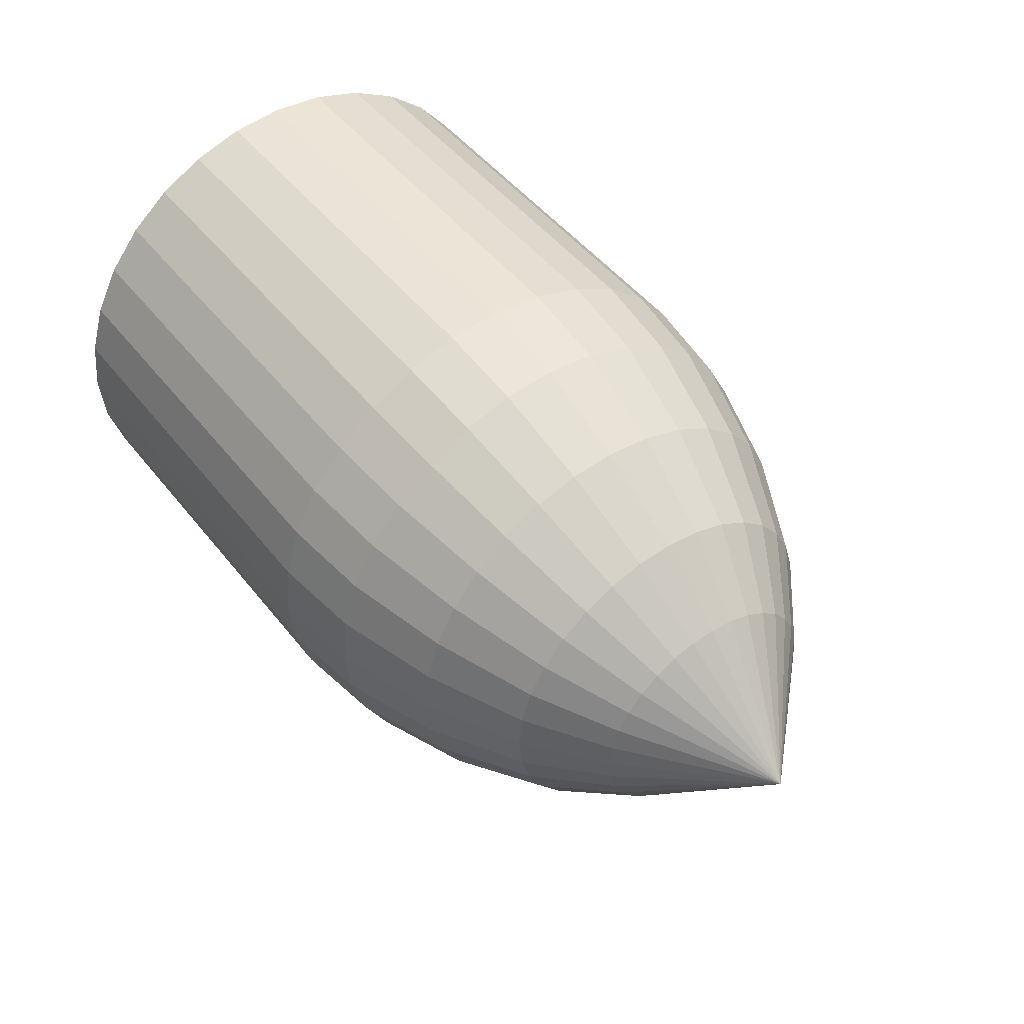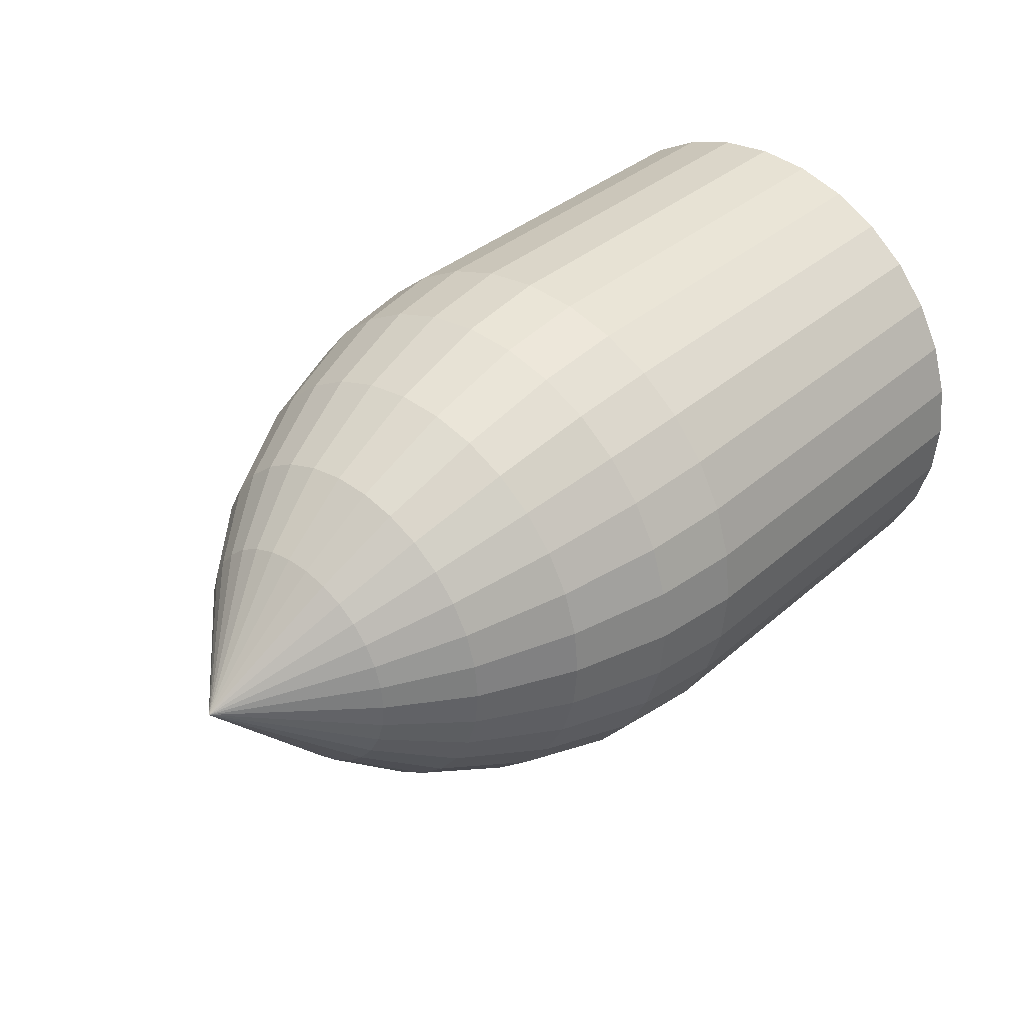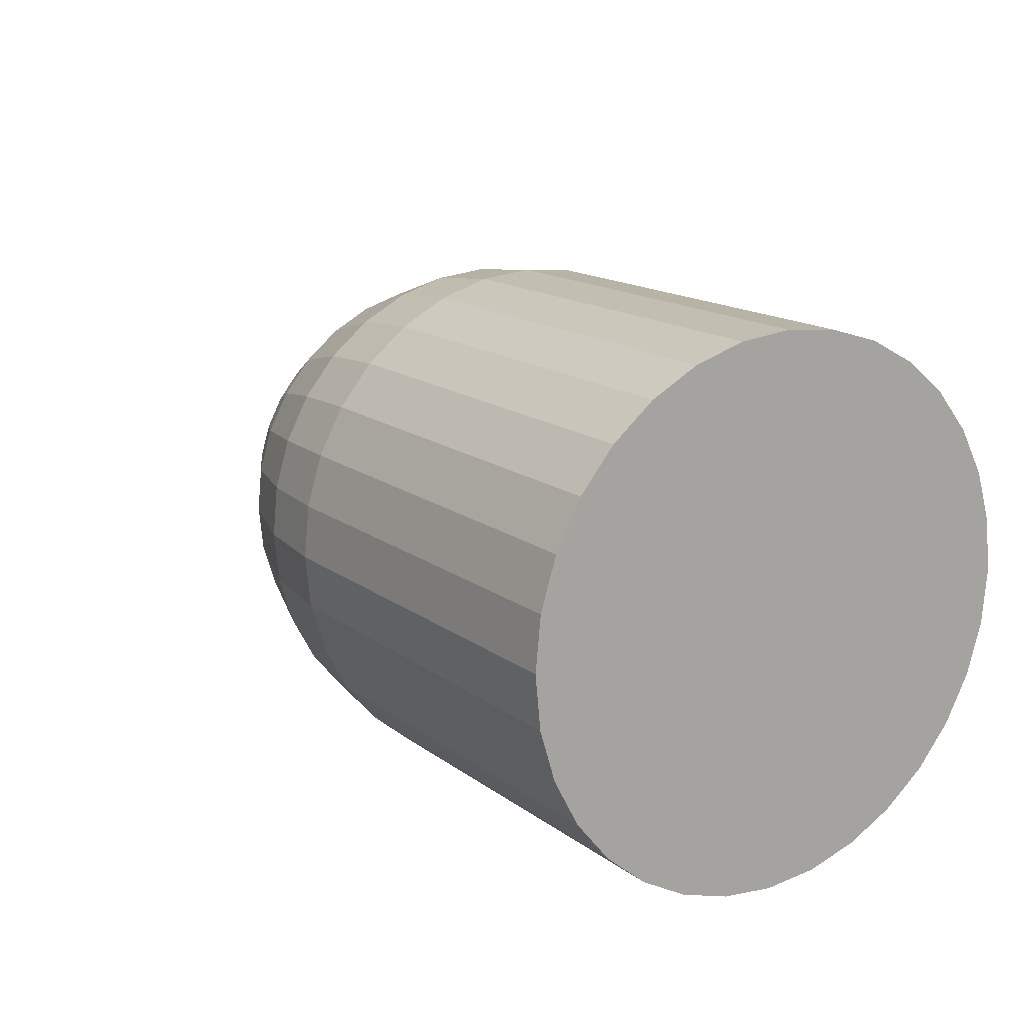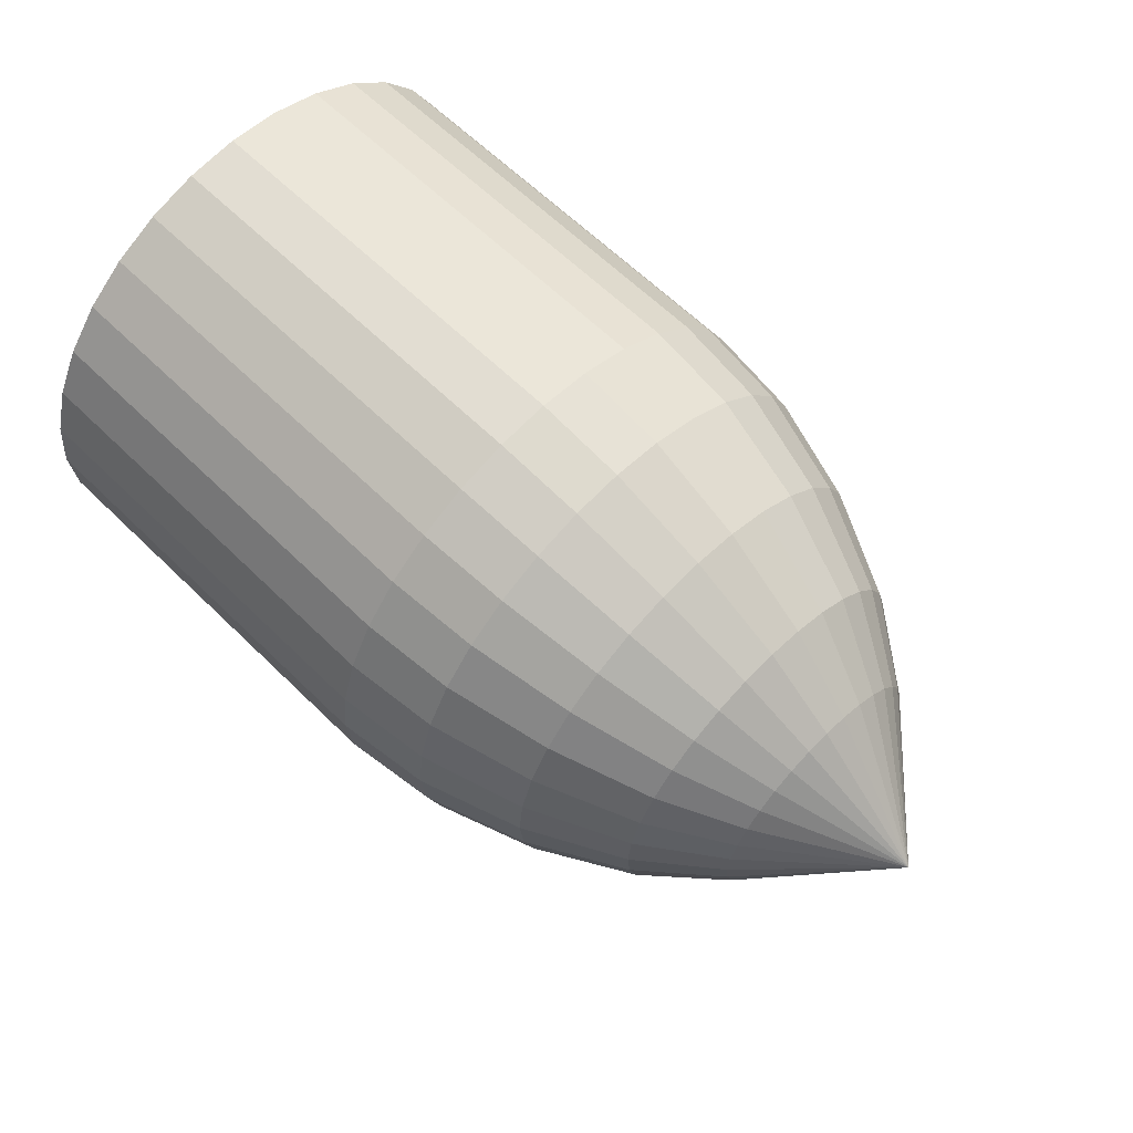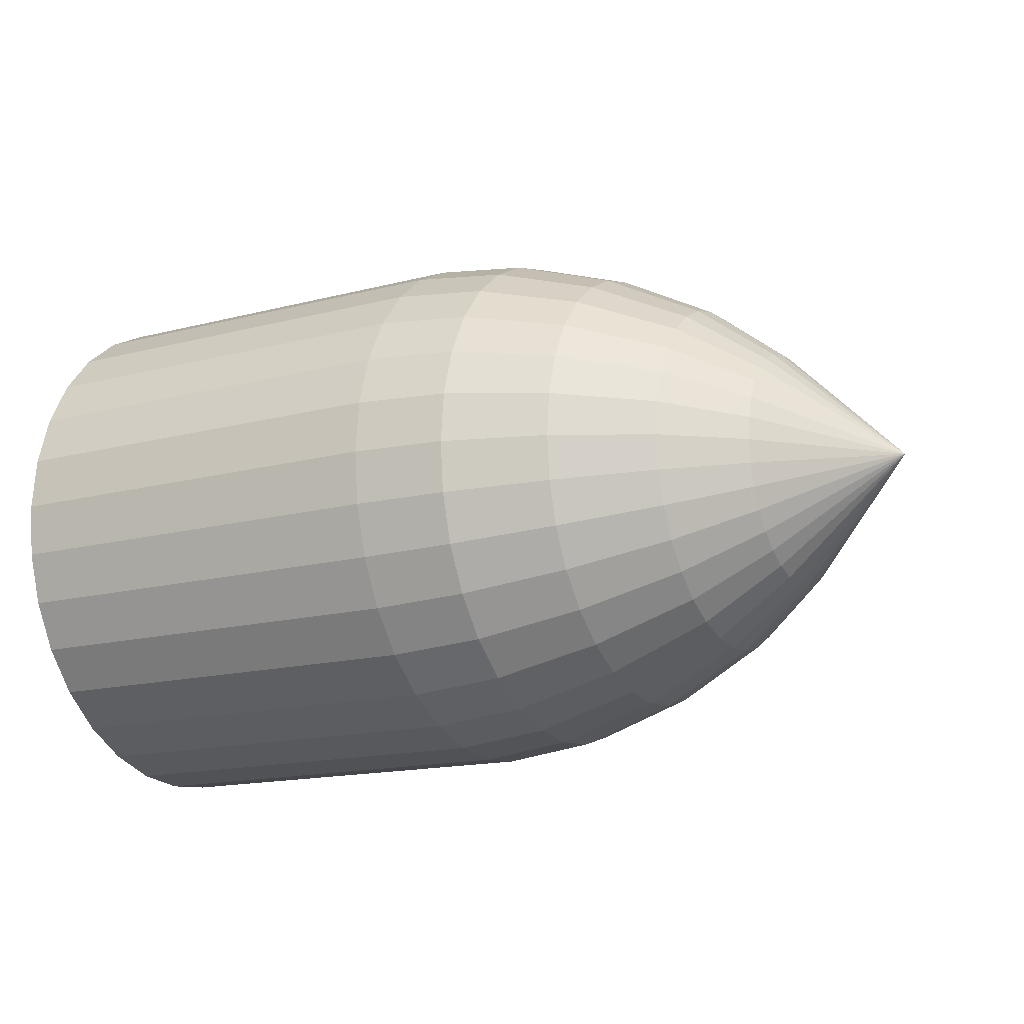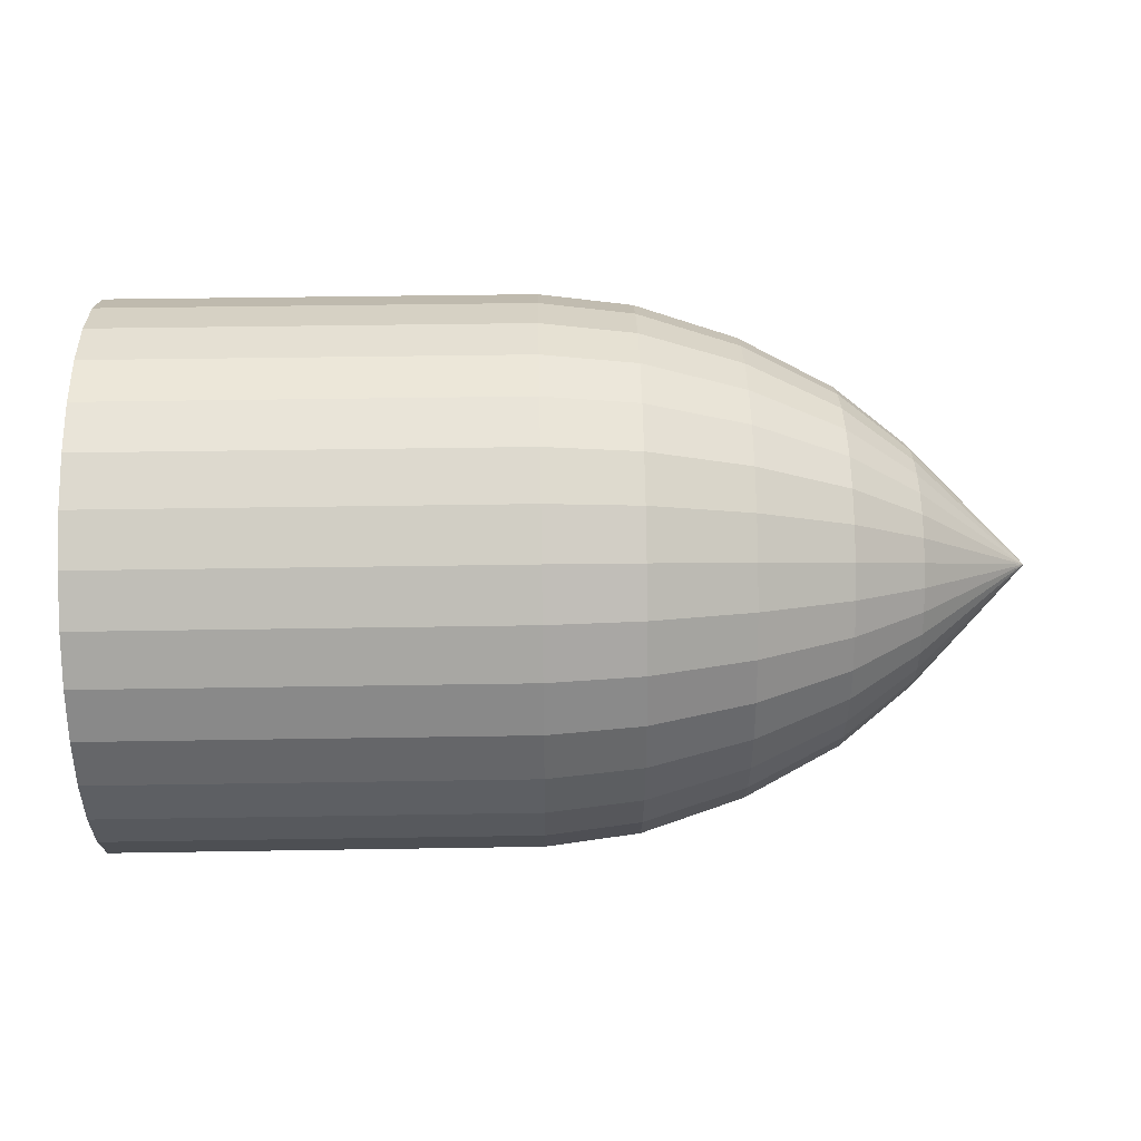
<metadata>
{"format":"obj","ext":"obj","renderer":"f3d","projection":"perspective","resolution":1024,"background":"white","views":[{"elev":47.4,"azim":-126.0,"up":"+Y"},{"elev":35.3,"azim":-49.2,"up":"+Y"},{"elev":15.4,"azim":56.6,"up":"+Z"},{"elev":62.4,"azim":-135.2,"up":"+Z"},{"elev":-15.6,"azim":-151.2,"up":"+Z"},{"elev":43.8,"azim":178.9,"up":"+Z"}]}
</metadata>
<code>
o Cylinder
v 0.3343 0 -0.1452
v 0.3343 -0.02832 -0.1424
v 0.3343 -0.05556 -0.1341
v 0.3343 -0.08066 -0.1207
v 0.3343 -0.1027 -0.1027
v 0.3343 -0.1207 -0.08066
v 0.3343 -0.1341 -0.05556
v 0.3343 -0.1424 -0.02832
v 0.3343 -0.1452 -0
v 0.3343 -0.1424 0.02832
v 0.3343 -0.1341 0.05556
v 0.3343 -0.1207 0.08066
v 0.3343 -0.1027 0.1027
v 0.3343 -0.08066 0.1207
v 0.3343 -0.05556 0.1341
v 0.3343 -0.02832 0.1424
v 0.3343 0 0.1452
v 0.3343 0.02832 0.1424
v 0.3343 0.05556 0.1341
v 0.3343 0.08066 0.1207
v 0.3343 0.1027 0.1027
v 0.3343 0.1207 0.08066
v 0.3343 0.1341 0.05556
v 0.3343 0.1424 0.02832
v 0.3343 0.1452 -0
v 0.3343 0.1424 -0.02832
v 0.3343 0.1341 -0.05556
v 0.3343 0.1207 -0.08066
v 0.3343 0.1027 -0.1027
v 0.3343 0.08066 -0.1207
v 0.3343 0.05556 -0.1341
v 0.3343 0.02832 -0.1424
v -0.1452 -0 0
v -0.08206 -0 -0.06441
v 0.1099 -0 -0.1452
v -0.04317 -0 -0.09532
v 0.006967 -0 -0.1215
v 0.06073 -0 -0.139
v 0.1099 -0.02832 -0.1424
v -0.08206 -0.01257 -0.06317
v 0.06073 -0.02712 -0.1364
v 0.006967 -0.02371 -0.1192
v -0.04317 -0.0186 -0.09349
v 0.1099 -0.05556 -0.1341
v -0.08206 -0.02465 -0.05951
v 0.06073 -0.05321 -0.1285
v 0.006967 -0.04651 -0.1123
v -0.04317 -0.03648 -0.08807
v 0.1099 -0.08066 -0.1207
v -0.08206 -0.03578 -0.05355
v 0.06073 -0.07724 -0.1156
v 0.006967 -0.06752 -0.101
v -0.04317 -0.05296 -0.07926
v 0.1099 -0.1027 -0.1027
v -0.08206 -0.04554 -0.04554
v 0.06073 -0.09831 -0.09831
v 0.006967 -0.08593 -0.08593
v -0.04317 -0.0674 -0.0674
v 0.1099 -0.1207 -0.08066
v -0.08206 -0.05355 -0.03578
v 0.06073 -0.1156 -0.07724
v 0.006967 -0.101 -0.06752
v -0.04317 -0.07926 -0.05296
v 0.1099 -0.1341 -0.05556
v -0.08206 -0.05951 -0.02465
v 0.06073 -0.1285 -0.05321
v 0.006967 -0.1123 -0.04651
v -0.04317 -0.08807 -0.03648
v 0.1099 -0.1424 -0.02832
v -0.08206 -0.06317 -0.01257
v 0.06073 -0.1364 -0.02712
v 0.006967 -0.1192 -0.02371
v -0.04317 -0.09349 -0.0186
v 0.1099 -0.1452 -0
v -0.08206 -0.06441 -0
v 0.06073 -0.139 -0
v 0.006967 -0.1215 -0
v -0.04317 -0.09532 -0
v 0.1099 -0.1424 0.02832
v -0.08206 -0.06317 0.01257
v 0.06073 -0.1364 0.02712
v 0.006967 -0.1192 0.02371
v -0.04317 -0.09349 0.0186
v 0.1099 -0.1341 0.05556
v -0.08206 -0.05951 0.02465
v 0.06073 -0.1285 0.05321
v 0.006967 -0.1123 0.04651
v -0.04317 -0.08807 0.03648
v 0.1099 -0.1207 0.08066
v -0.08206 -0.05355 0.03578
v 0.06073 -0.1156 0.07724
v 0.006967 -0.101 0.06752
v -0.04317 -0.07926 0.05296
v 0.1099 -0.1027 0.1027
v -0.08206 -0.04554 0.04554
v 0.06073 -0.09831 0.09831
v 0.006967 -0.08593 0.08593
v -0.04317 -0.0674 0.0674
v 0.1099 -0.08066 0.1207
v -0.08206 -0.03578 0.05355
v 0.06073 -0.07724 0.1156
v 0.006967 -0.06752 0.101
v -0.04317 -0.05296 0.07926
v 0.1099 -0.05556 0.1341
v -0.08206 -0.02465 0.05951
v 0.06073 -0.05321 0.1285
v 0.006967 -0.04651 0.1123
v -0.04317 -0.03648 0.08807
v 0.1099 -0.02832 0.1424
v -0.08206 -0.01257 0.06317
v 0.06073 -0.02712 0.1364
v 0.006967 -0.02371 0.1192
v -0.04317 -0.0186 0.09349
v 0.1099 0 0.1452
v -0.08206 0 0.06441
v 0.06073 0 0.139
v 0.006967 0 0.1215
v -0.04317 0 0.09532
v 0.1099 0.02832 0.1424
v -0.08206 0.01257 0.06317
v 0.06073 0.02712 0.1364
v 0.006967 0.02371 0.1192
v -0.04317 0.0186 0.09349
v 0.1099 0.05556 0.1341
v -0.08206 0.02465 0.05951
v 0.06073 0.05321 0.1285
v 0.006967 0.04651 0.1123
v -0.04317 0.03648 0.08806
v 0.1099 0.08066 0.1207
v -0.08206 0.03578 0.05355
v 0.06073 0.07724 0.1156
v 0.006967 0.06752 0.101
v -0.04317 0.05296 0.07926
v 0.1099 0.1027 0.1027
v -0.08206 0.04554 0.04554
v 0.06073 0.09831 0.09831
v 0.006967 0.08593 0.08593
v -0.04317 0.0674 0.0674
v 0.1099 0.1207 0.08066
v -0.08206 0.05355 0.03578
v 0.06073 0.1156 0.07724
v 0.006967 0.101 0.06752
v -0.04317 0.07926 0.05296
v 0.1099 0.1341 0.05556
v -0.08206 0.05951 0.02465
v 0.06073 0.1285 0.05321
v 0.006967 0.1123 0.04651
v -0.04317 0.08807 0.03648
v 0.1099 0.1424 0.02832
v -0.08206 0.06317 0.01257
v 0.06073 0.1364 0.02712
v 0.006967 0.1192 0.02371
v -0.04317 0.09349 0.0186
v 0.1099 0.1452 -0
v -0.08206 0.06441 -0
v 0.06073 0.139 -0
v 0.006967 0.1215 -0
v -0.04317 0.09532 -0
v 0.1099 0.1424 -0.02832
v -0.08206 0.06317 -0.01257
v 0.06073 0.1364 -0.02712
v 0.006967 0.1192 -0.02371
v -0.04317 0.09349 -0.0186
v 0.1099 0.1341 -0.05556
v -0.08206 0.05951 -0.02465
v 0.06073 0.1285 -0.05321
v 0.006967 0.1123 -0.04651
v -0.04317 0.08806 -0.03648
v 0.1099 0.1207 -0.08066
v -0.08206 0.05355 -0.03578
v 0.06073 0.1156 -0.07724
v 0.006967 0.101 -0.06752
v -0.04317 0.07926 -0.05296
v 0.1099 0.1027 -0.1027
v -0.08206 0.04554 -0.04554
v 0.06073 0.09831 -0.09831
v 0.006967 0.08593 -0.08593
v -0.04317 0.0674 -0.0674
v 0.1099 0.08066 -0.1207
v -0.08206 0.03578 -0.05355
v 0.06073 0.07724 -0.1156
v 0.006967 0.06752 -0.101
v -0.04317 0.05296 -0.07926
v 0.1099 0.05556 -0.1341
v -0.08206 0.02465 -0.05951
v 0.06073 0.05321 -0.1285
v 0.006967 0.04651 -0.1123
v -0.04317 0.03648 -0.08807
v 0.1099 0.02832 -0.1424
v -0.08206 0.01256 -0.06317
v 0.06073 0.02712 -0.1364
v 0.006967 0.02371 -0.1192
v -0.04317 0.0186 -0.09349
f 189 32 1 35
f 40 45 33
f 45 50 33
f 50 55 33
f 55 60 33
f 60 65 33
f 65 70 33
f 70 75 33
f 75 80 33
f 80 85 33
f 85 90 33
f 90 95 33
f 95 100 33
f 100 105 33
f 105 110 33
f 110 115 33
f 115 120 33
f 120 125 33
f 125 130 33
f 130 135 33
f 135 140 33
f 140 145 33
f 145 150 33
f 150 155 33
f 155 160 33
f 160 165 33
f 165 170 33
f 170 175 33
f 175 180 33
f 180 185 33
f 2 1 32 31 30 29 28 27 26 25 24 23 22 21 20 19 18 17 16 15 14 13 12 11 10 9 8 7 6 5 4 3
f 185 190 33
f 190 34 33
f 35 1 2 39
f 44 3 4 49
f 49 4 5 54
f 54 5 6 59
f 59 6 7 64
f 64 7 8 69
f 69 8 9 74
f 74 9 10 79
f 79 10 11 84
f 84 11 12 89
f 89 12 13 94
f 94 13 14 99
f 99 14 15 104
f 104 15 16 109
f 109 16 17 114
f 114 17 18 119
f 119 18 19 124
f 124 19 20 129
f 129 20 21 134
f 134 21 22 139
f 139 22 23 144
f 144 23 24 149
f 149 24 25 154
f 154 25 26 159
f 159 26 27 164
f 164 27 28 169
f 169 28 29 174
f 174 29 30 179
f 179 30 31 184
f 184 31 32 189
f 39 2 3 44
f 35 39 41 38
f 38 41 42 37
f 37 42 43 36
f 36 43 40 34
f 39 44 46 41
f 41 46 47 42
f 42 47 48 43
f 43 48 45 40
f 44 49 51 46
f 46 51 52 47
f 47 52 53 48
f 48 53 50 45
f 49 54 56 51
f 51 56 57 52
f 52 57 58 53
f 53 58 55 50
f 54 59 61 56
f 56 61 62 57
f 57 62 63 58
f 58 63 60 55
f 59 64 66 61
f 61 66 67 62
f 62 67 68 63
f 63 68 65 60
f 64 69 71 66
f 66 71 72 67
f 67 72 73 68
f 68 73 70 65
f 69 74 76 71
f 71 76 77 72
f 72 77 78 73
f 73 78 75 70
f 74 79 81 76
f 76 81 82 77
f 77 82 83 78
f 78 83 80 75
f 79 84 86 81
f 81 86 87 82
f 82 87 88 83
f 83 88 85 80
f 84 89 91 86
f 86 91 92 87
f 87 92 93 88
f 88 93 90 85
f 89 94 96 91
f 91 96 97 92
f 92 97 98 93
f 93 98 95 90
f 94 99 101 96
f 96 101 102 97
f 97 102 103 98
f 98 103 100 95
f 99 104 106 101
f 101 106 107 102
f 102 107 108 103
f 103 108 105 100
f 104 109 111 106
f 106 111 112 107
f 107 112 113 108
f 108 113 110 105
f 109 114 116 111
f 111 116 117 112
f 112 117 118 113
f 113 118 115 110
f 114 119 121 116
f 116 121 122 117
f 117 122 123 118
f 118 123 120 115
f 119 124 126 121
f 121 126 127 122
f 122 127 128 123
f 123 128 125 120
f 124 129 131 126
f 126 131 132 127
f 127 132 133 128
f 128 133 130 125
f 129 134 136 131
f 131 136 137 132
f 132 137 138 133
f 133 138 135 130
f 134 139 141 136
f 136 141 142 137
f 137 142 143 138
f 138 143 140 135
f 139 144 146 141
f 141 146 147 142
f 142 147 148 143
f 143 148 145 140
f 144 149 151 146
f 146 151 152 147
f 147 152 153 148
f 148 153 150 145
f 149 154 156 151
f 151 156 157 152
f 152 157 158 153
f 153 158 155 150
f 154 159 161 156
f 156 161 162 157
f 157 162 163 158
f 158 163 160 155
f 159 164 166 161
f 161 166 167 162
f 162 167 168 163
f 163 168 165 160
f 164 169 171 166
f 166 171 172 167
f 167 172 173 168
f 168 173 170 165
f 169 174 176 171
f 171 176 177 172
f 172 177 178 173
f 173 178 175 170
f 174 179 181 176
f 176 181 182 177
f 177 182 183 178
f 178 183 180 175
f 179 184 186 181
f 181 186 187 182
f 182 187 188 183
f 183 188 185 180
f 184 189 191 186
f 186 191 192 187
f 187 192 193 188
f 188 193 190 185
f 189 35 38 191
f 191 38 37 192
f 192 37 36 193
f 193 36 34 190
f 34 40 33

</code>
